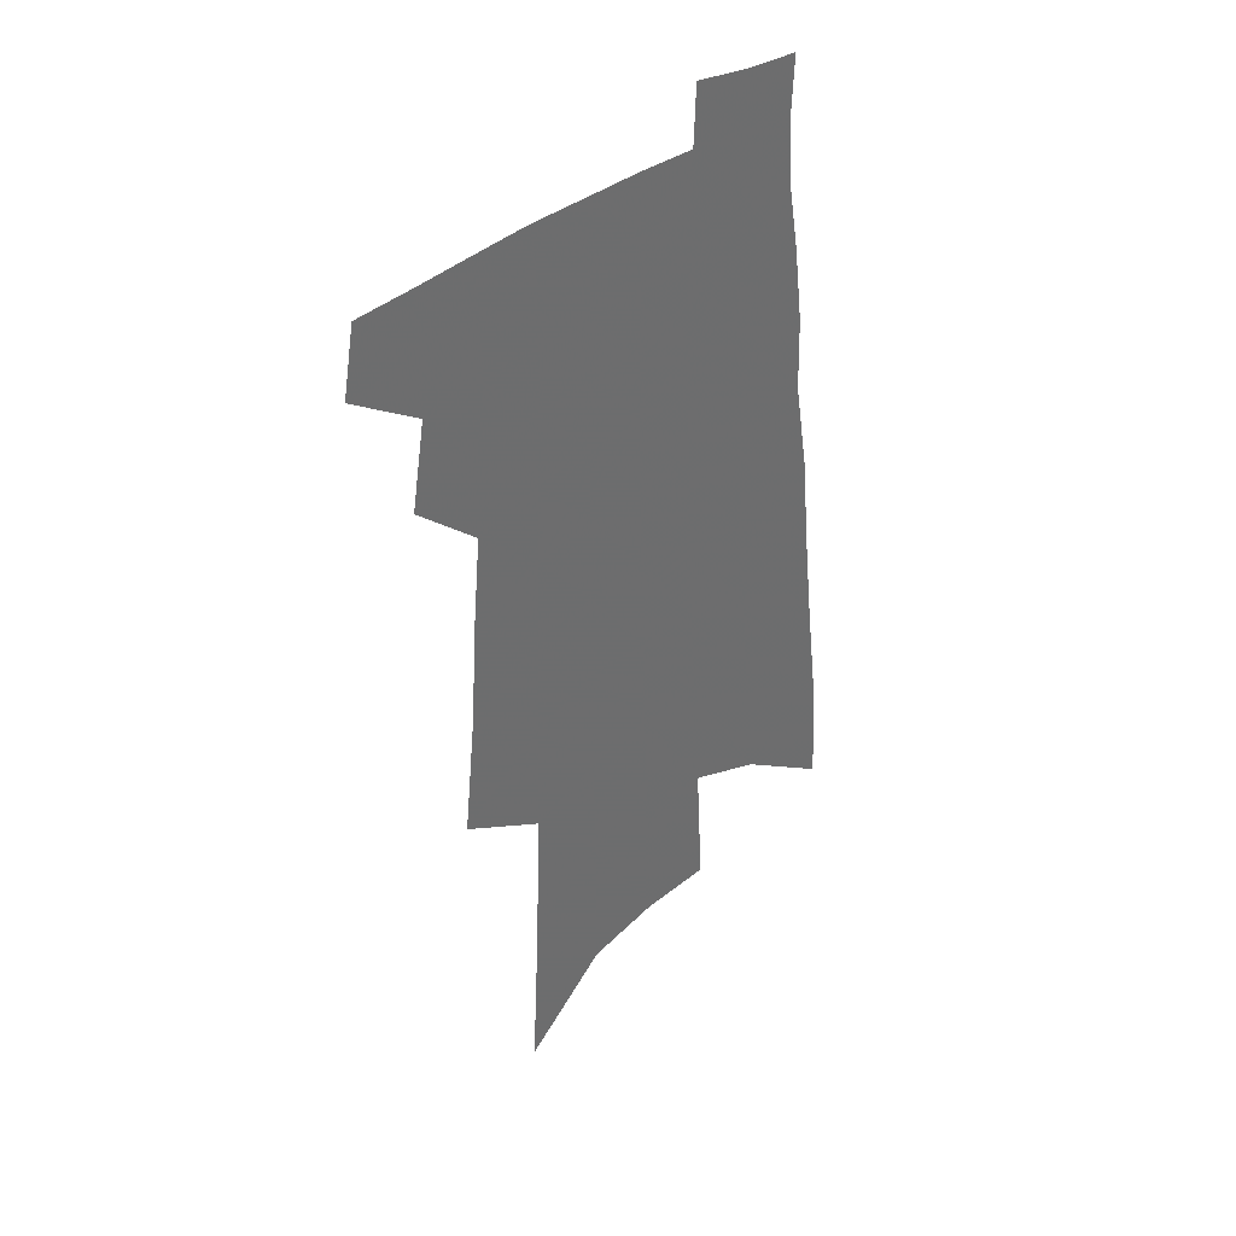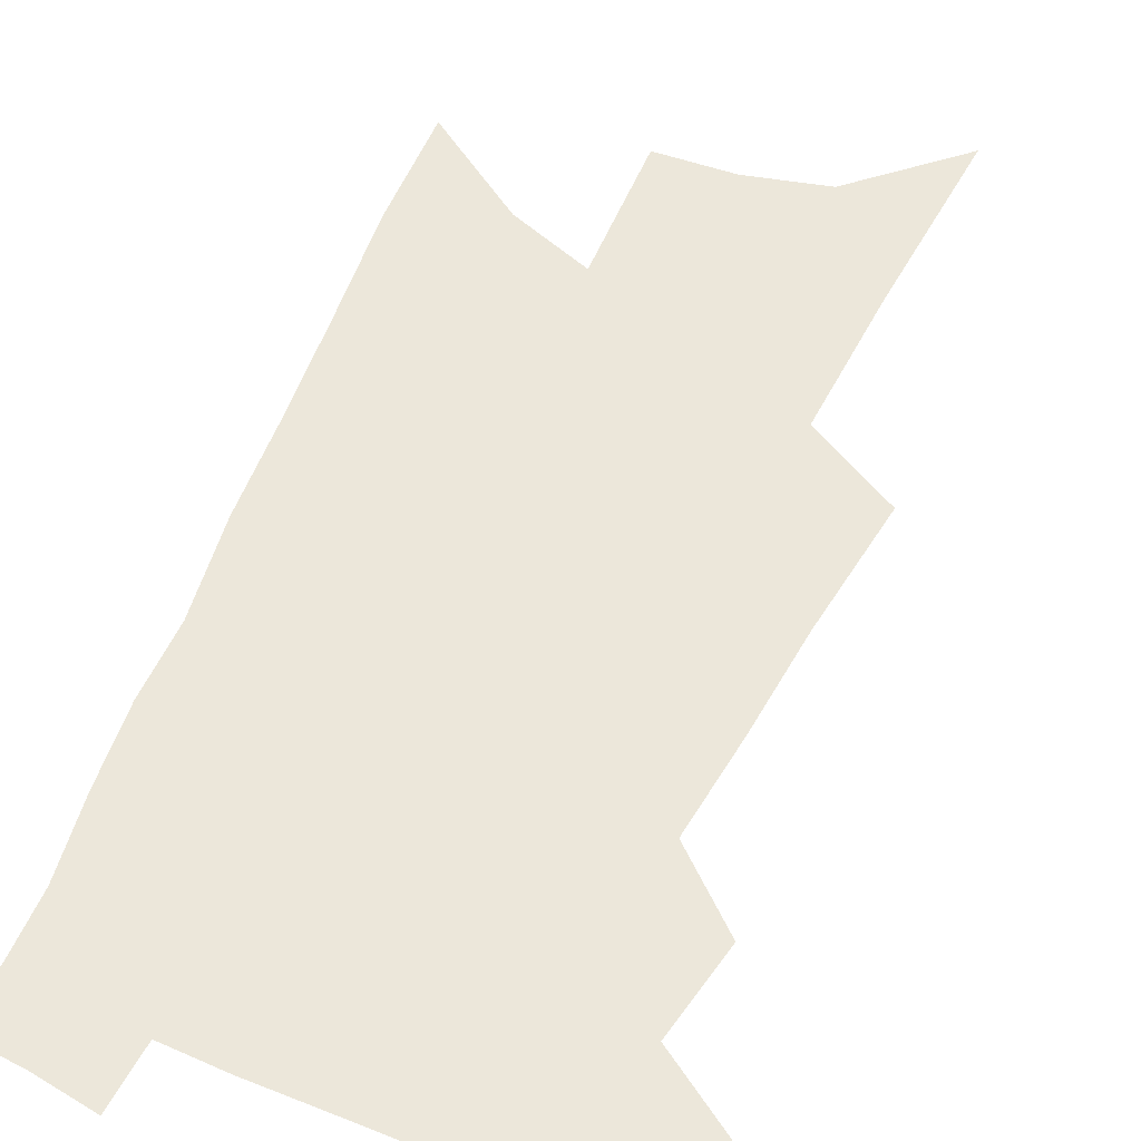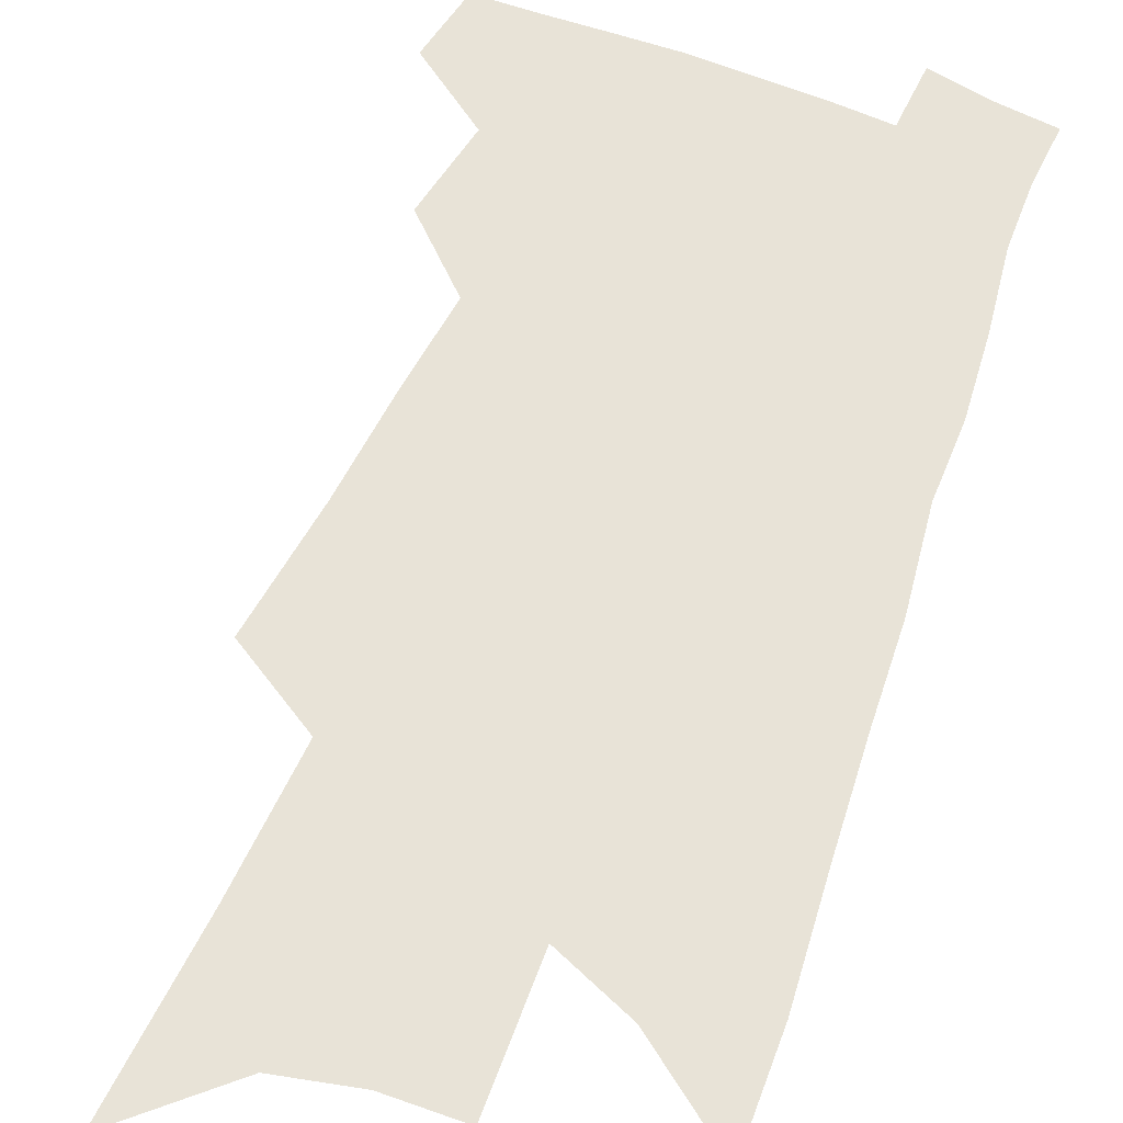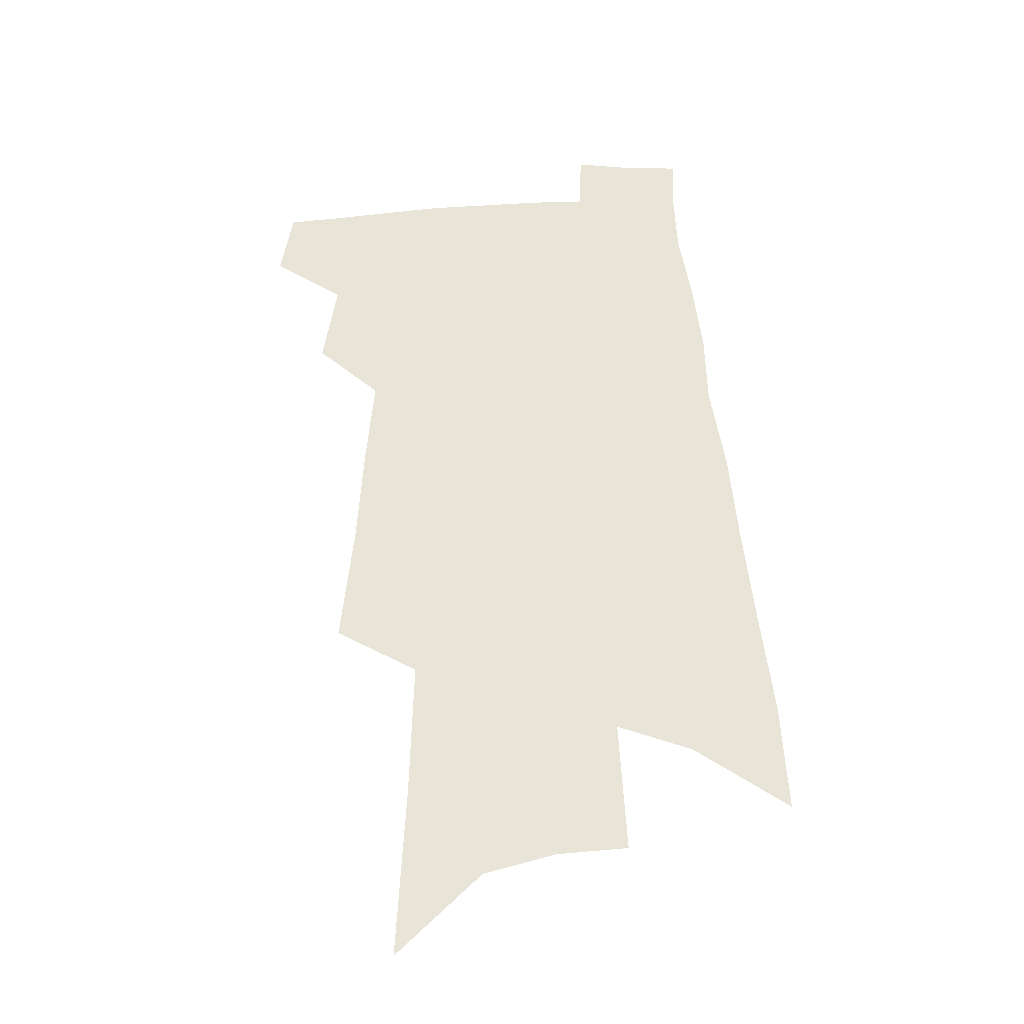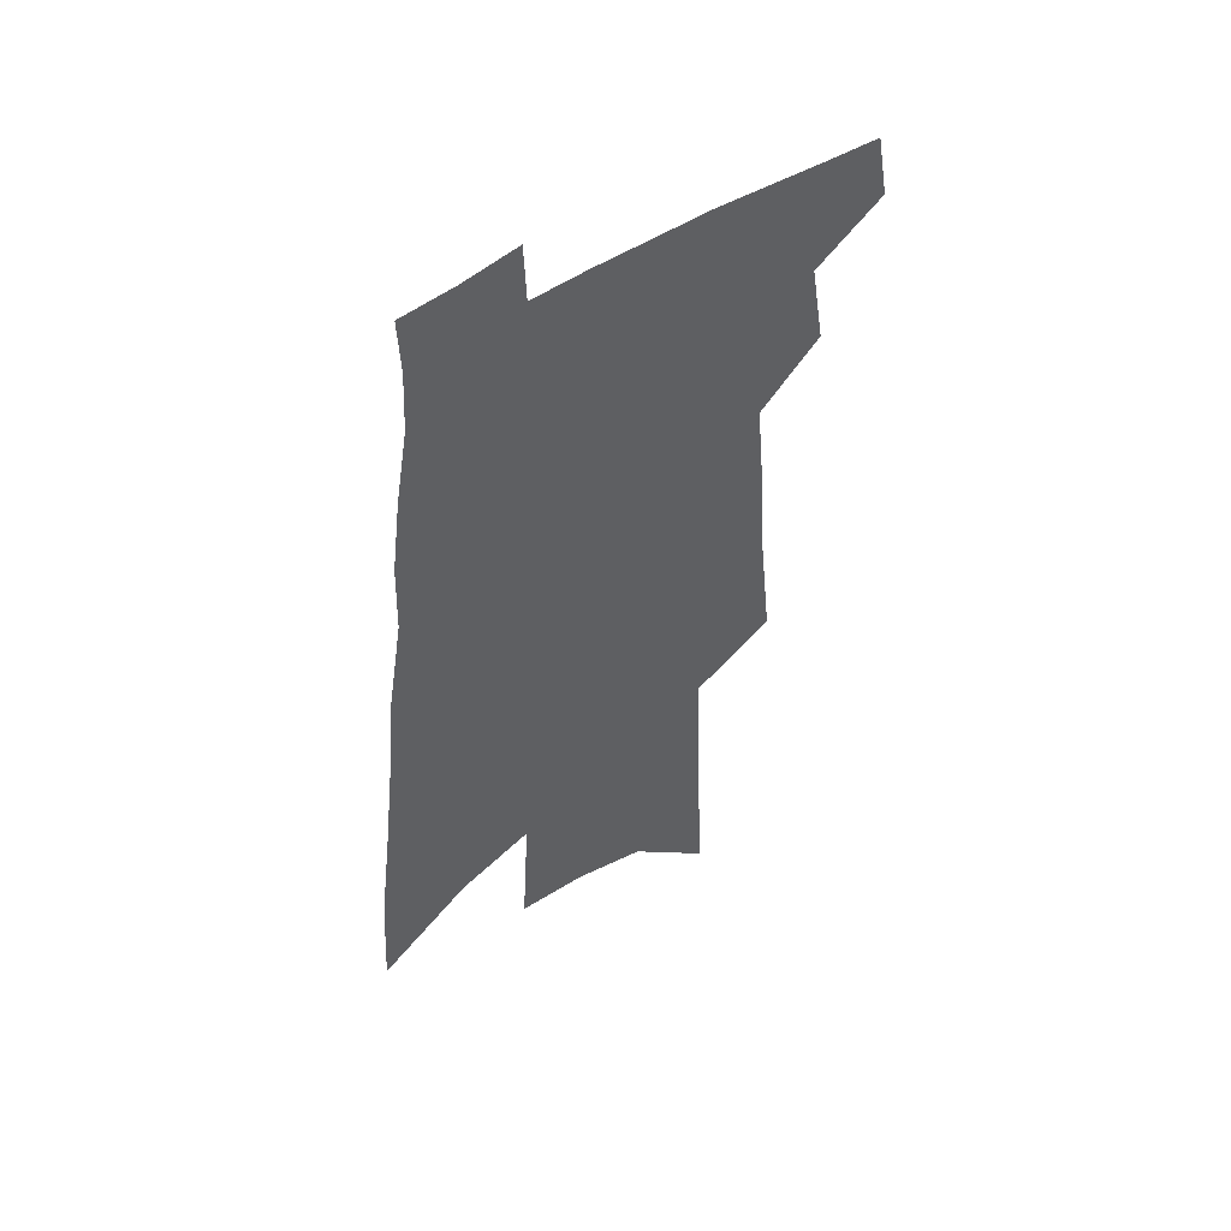
<metadata>
{"format":"obj","ext":"obj","renderer":"f3d","projection":"perspective","resolution":1024,"background":"white","views":[{"elev":39.2,"azim":-42.2,"up":"+Y"},{"elev":52.1,"azim":-155.3,"up":"+Z"},{"elev":62.2,"azim":23.7,"up":"+Z"},{"elev":-32.9,"azim":3.3,"up":"+Y"},{"elev":51.8,"azim":144.0,"up":"+Y"}]}
</metadata>
<code>
v 518 437.9 0
v 522.4 462.2 0
v 538.7 389.9 0
v 543.8 420.8 0
v 544.4 443.1 0
v 543.2 463.7 0
v 551.8 255.2 0
v 556.5 299.9 0
v 558.8 335.7 0
v 561.8 369.3 0
v 562.8 395.9 0
v 566 423.5 0
v 565.8 444.8 0
v 563.8 465.6 0
v 577 126 0
v 580.3 189.4 0
v 581.7 238.3 0
v 582.8 279.6 0
v 584.2 316.7 0
v 584.7 347.9 0
v 585.7 377.1 0
v 587 403.6 0
v 587.3 425.9 0
v 587.3 446.4 0
v 584.8 467.3 0
v 607.8 155.6 0
v 607.8 209.6 0
v 606.8 249.4 0
v 607 289.9 0
v 606.7 322.2 0
v 606.6 352.4 0
v 606.8 380 0
v 607.3 405.5 0
v 607.3 426.6 0
v 607.2 447.5 0
v 606.3 467.8 0
v 633.8 162.4 0
v 632.2 216.1 0
v 630.4 255.6 0
v 629.3 290.1 0
v 628.3 324.6 0
v 627.7 354.5 0
v 627.3 381.8 0
v 627.1 406.1 0
v 627.2 427.3 0
v 627.3 448.1 0
v 626.8 468.3 0
v 659.6 164.2 0
v 656.9 212.3 0
v 654 253.4 0
v 651.6 290.3 0
v 650.2 321.7 0
v 649 352.3 0
v 647.8 379.6 0
v 647.1 404.6 0
v 647 426.9 0
v 647 448.1 0
v 647.7 468 0
v 648.6 489.5 0
v 684 202.2 0
v 680.2 243.6 0
v 676.6 281.5 0
v 673 316.6 0
v 672.8 344.7 0
v 670 374.5 0
v 668.6 400.3 0
v 667.5 424.5 0
v 666.7 447.2 0
v 667.4 466.9 0
v 669.5 486.3 0
v 718.3 178.6 0
v 716.1 217.6 0
v 711 258.3 0
v 706.8 295.1 0
v 703.7 327.9 0
v 698.2 361.7 0
v 697.5 388 0
v 694.1 415.3 0
v 689.4 442.6 0
v 688.3 464.7 0
v 689.2 485 0
f 4 5 1
f 1 5 2
f 5 6 2
f 10 11 3
f 3 11 4
f 11 12 4
f 4 12 5
f 12 13 5
f 5 13 6
f 13 14 6
f 17 18 7
f 7 18 8
f 18 19 8
f 8 19 9
f 19 20 9
f 9 20 10
f 20 21 10
f 10 21 11
f 21 22 11
f 11 22 12
f 22 23 12
f 12 23 13
f 23 24 13
f 13 24 14
f 24 25 14
f 15 26 16
f 26 27 16
f 16 27 17
f 27 28 17
f 17 28 18
f 28 29 18
f 18 29 19
f 29 30 19
f 19 30 20
f 30 31 20
f 20 31 21
f 31 32 21
f 21 32 22
f 32 33 22
f 22 33 23
f 33 34 23
f 23 34 24
f 34 35 24
f 24 35 25
f 35 36 25
f 26 37 27
f 37 38 27
f 27 38 28
f 38 39 28
f 28 39 29
f 39 40 29
f 29 40 30
f 40 41 30
f 30 41 31
f 41 42 31
f 31 42 32
f 42 43 32
f 32 43 33
f 43 44 33
f 33 44 34
f 44 45 34
f 34 45 35
f 45 46 35
f 35 46 36
f 46 47 36
f 37 48 38
f 48 49 38
f 38 49 39
f 49 50 39
f 39 50 40
f 50 51 40
f 40 51 41
f 51 52 41
f 41 52 42
f 52 53 42
f 42 53 43
f 53 54 43
f 43 54 44
f 54 55 44
f 44 55 45
f 55 56 45
f 45 56 46
f 56 57 46
f 46 57 47
f 57 58 47
f 49 60 50
f 60 61 50
f 50 61 51
f 61 62 51
f 51 62 52
f 62 63 52
f 52 63 53
f 63 64 53
f 53 64 54
f 64 65 54
f 54 65 55
f 65 66 55
f 55 66 56
f 66 67 56
f 56 67 57
f 67 68 57
f 57 68 58
f 68 69 58
f 58 69 59
f 69 70 59
f 60 71 61
f 71 72 61
f 61 72 62
f 72 73 62
f 62 73 63
f 73 74 63
f 63 74 64
f 74 75 64
f 64 75 65
f 75 76 65
f 65 76 66
f 76 77 66
f 66 77 67
f 77 78 67
f 67 78 68
f 78 79 68
f 68 79 69
f 79 80 69
f 69 80 70
f 80 81 70

</code>
